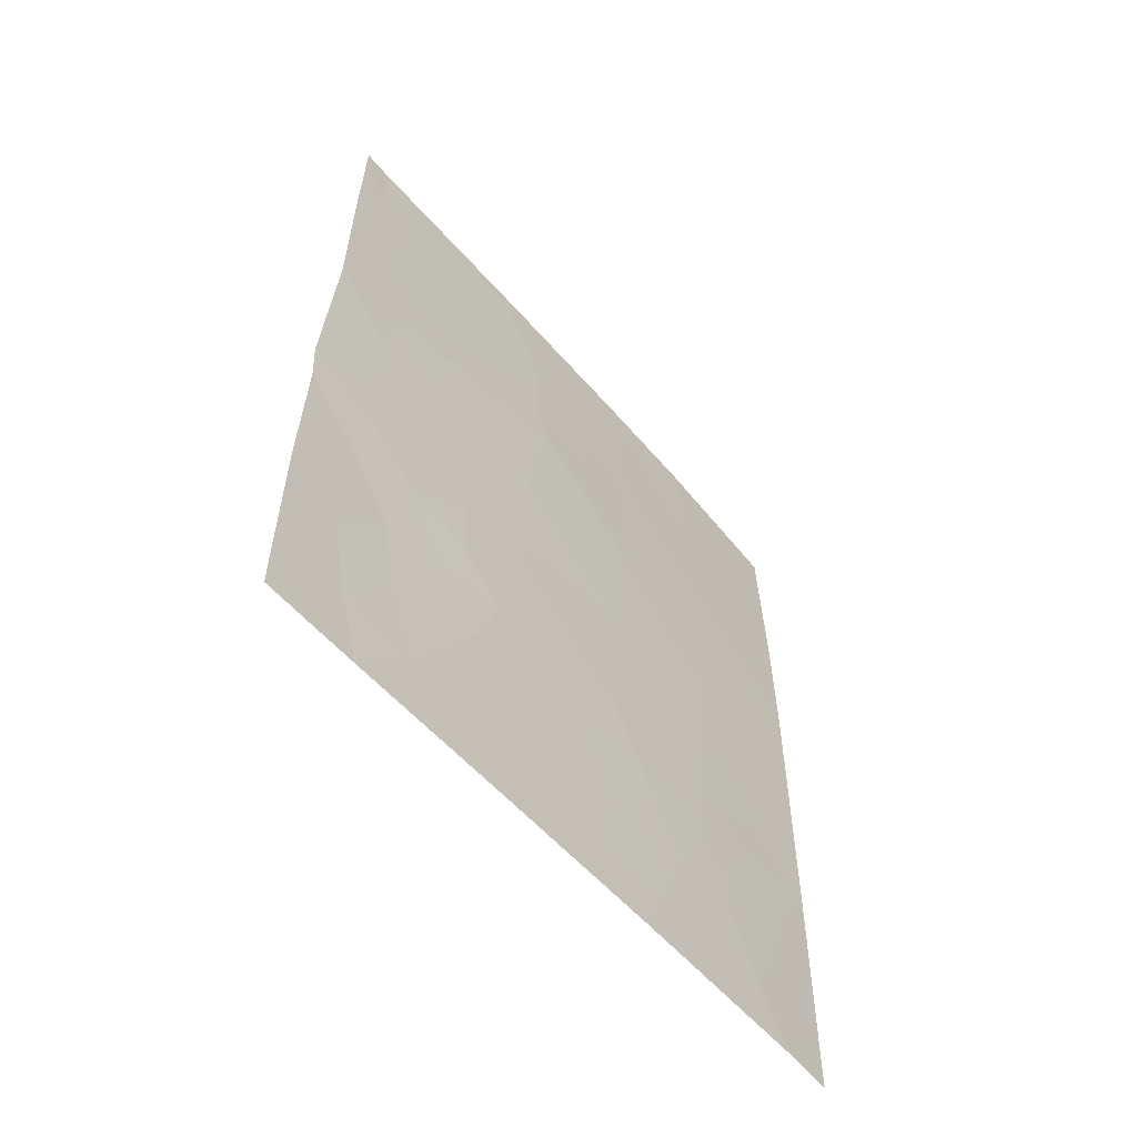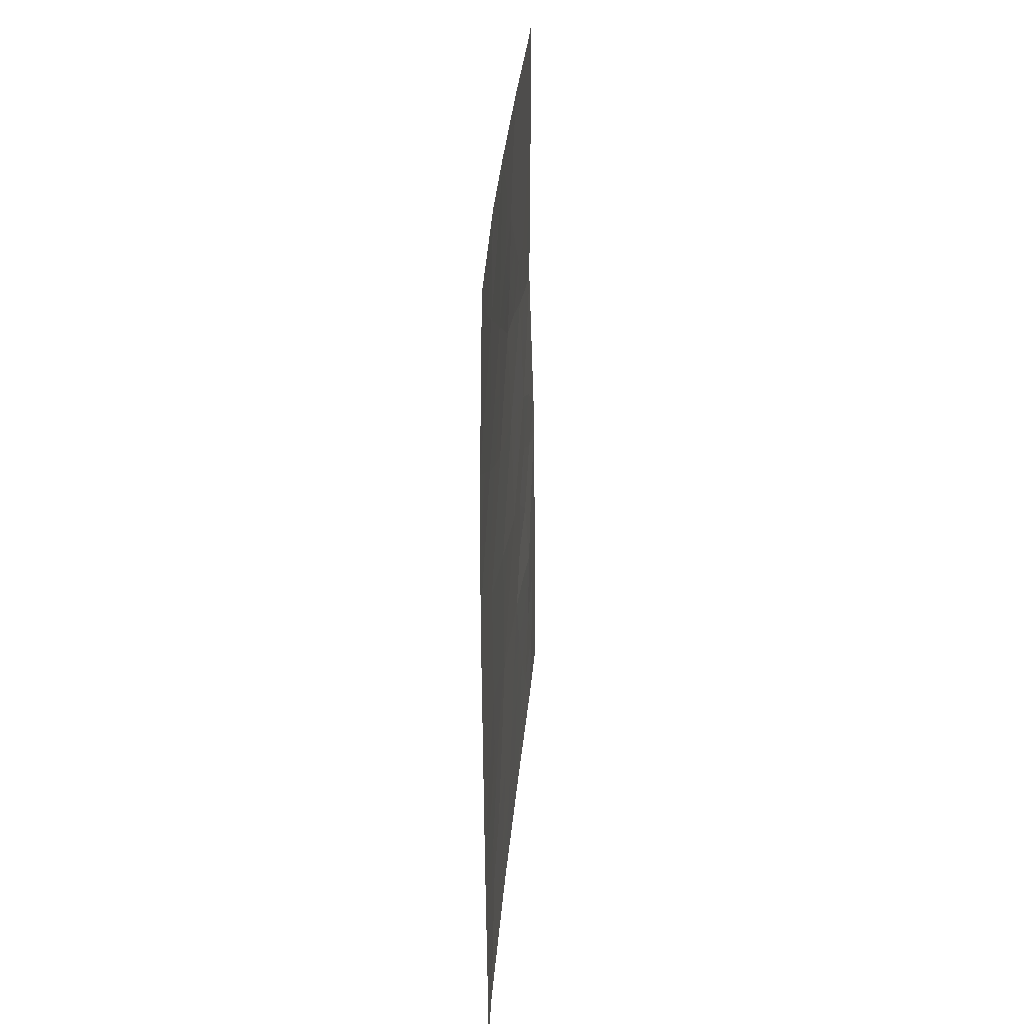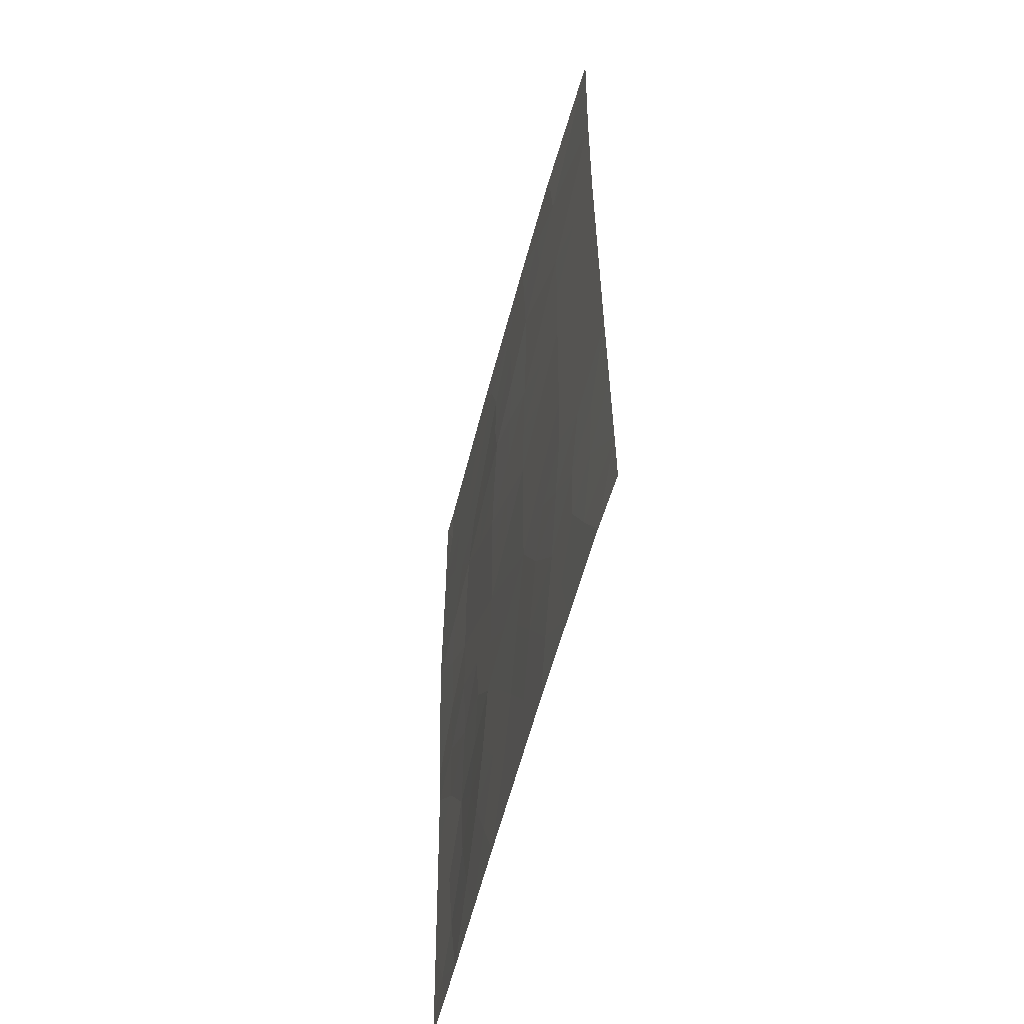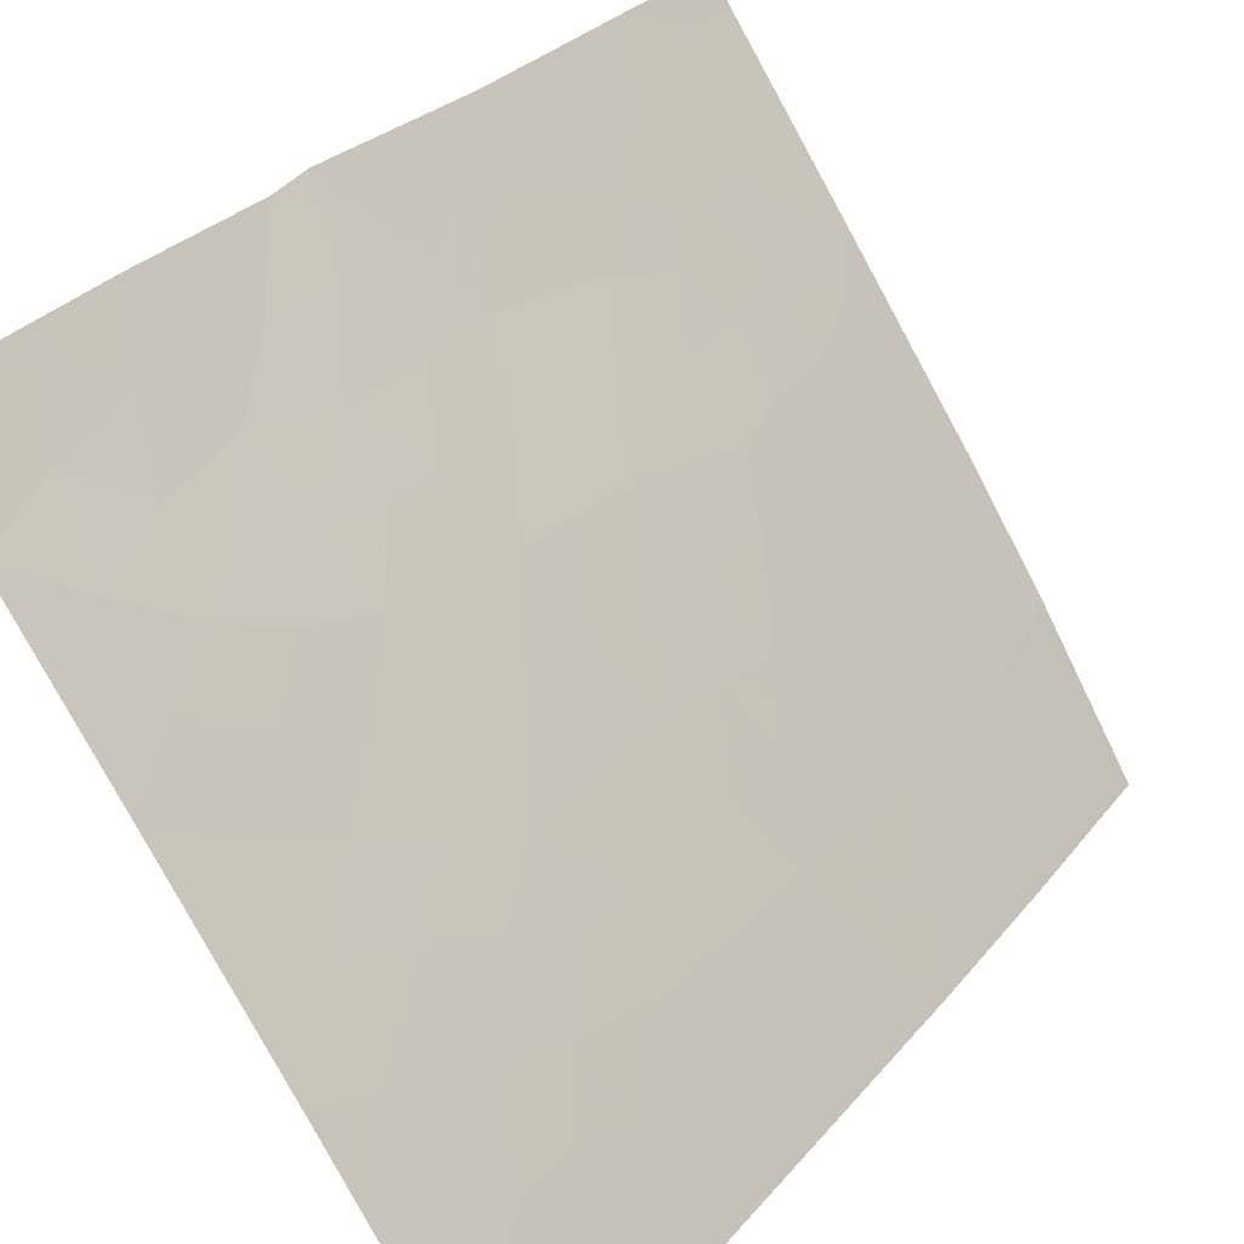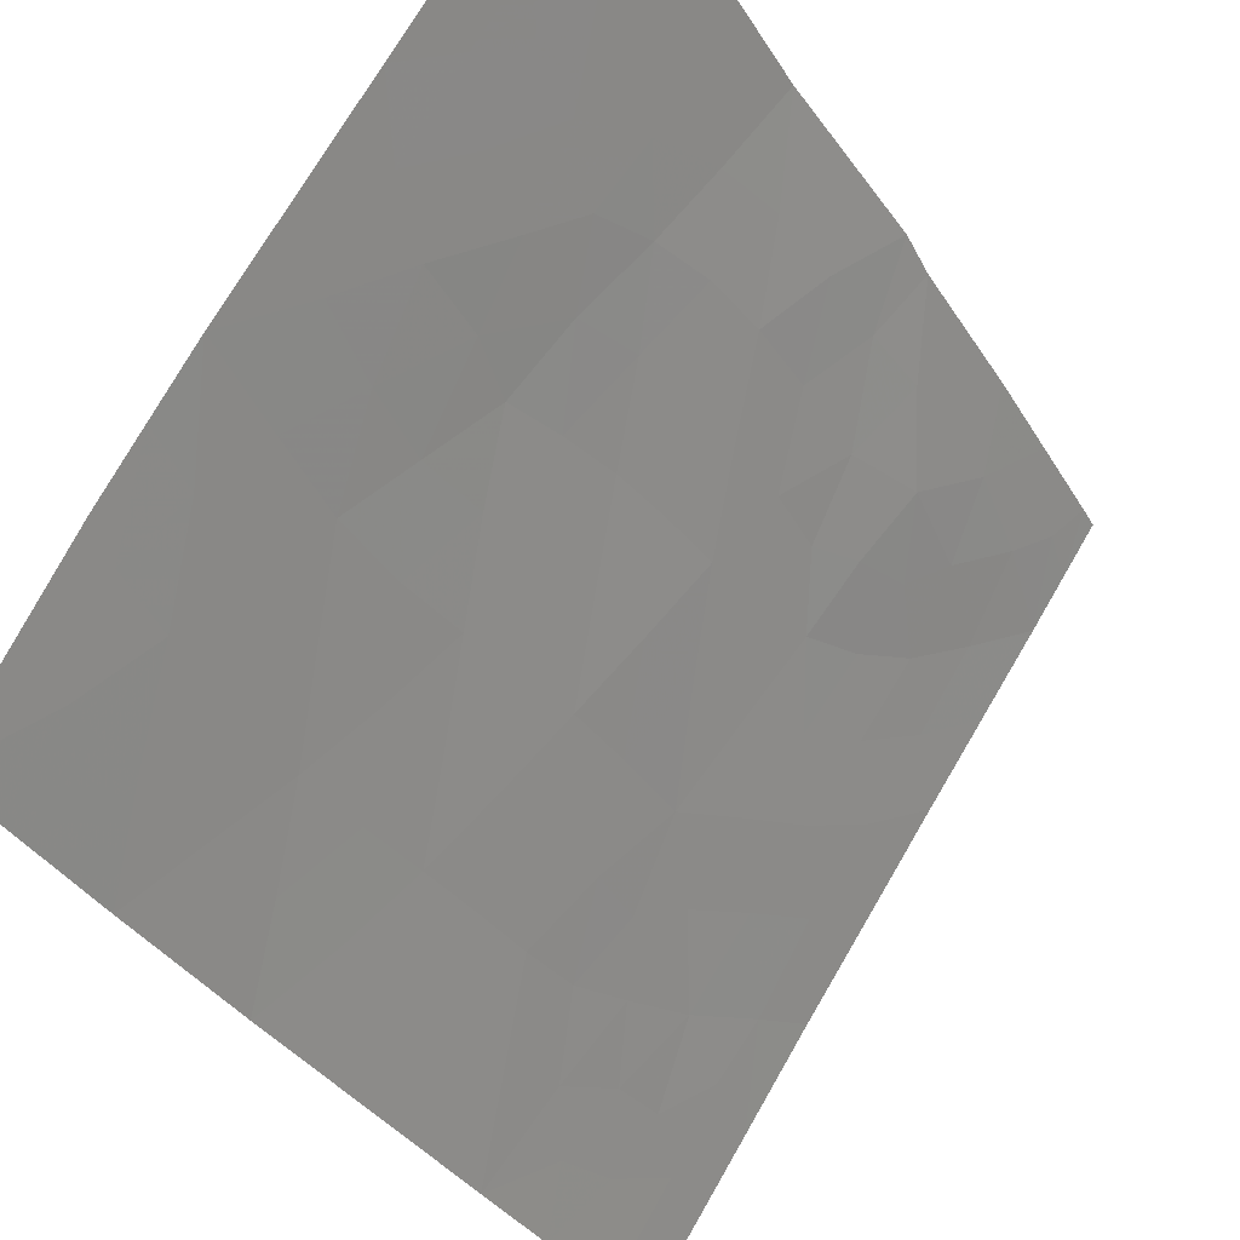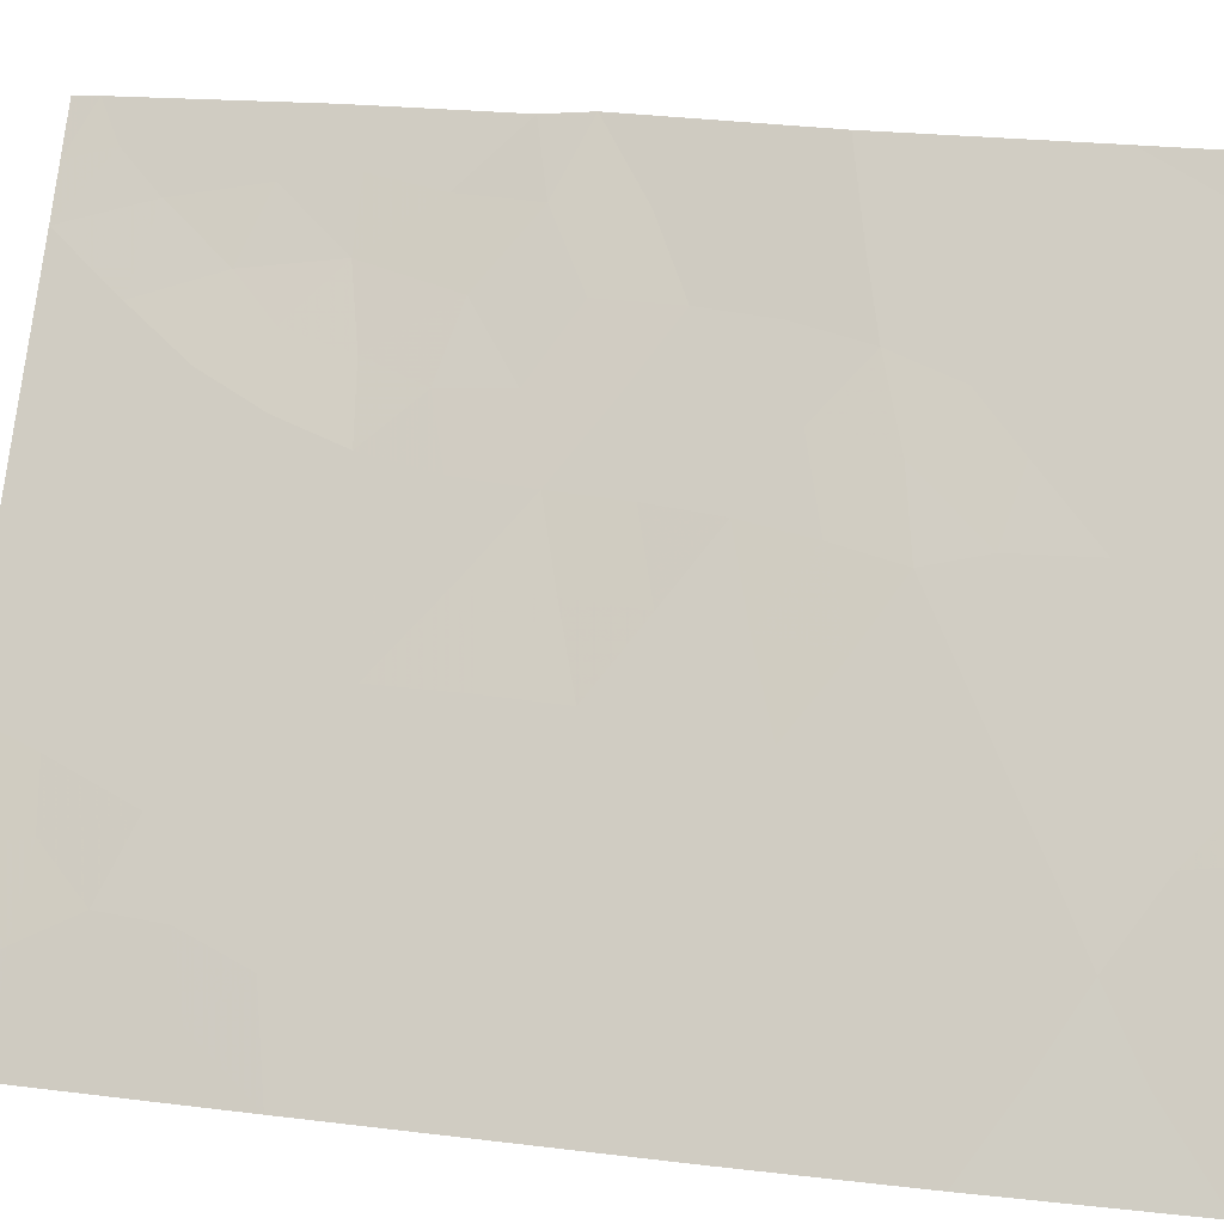
<metadata>
{"format":"obj","ext":"obj","renderer":"f3d","projection":"perspective","resolution":1024,"background":"white","views":[{"elev":-58.1,"azim":7.1,"up":"+Y"},{"elev":31.9,"azim":150.9,"up":"+Y"},{"elev":-55.4,"azim":132.5,"up":"+Y"},{"elev":29.1,"azim":31.0,"up":"+Z"},{"elev":-32.8,"azim":-154.2,"up":"+Z"},{"elev":20.0,"azim":102.6,"up":"+Z"}]}
</metadata>
<code>
v 65.96 -38 38.72
v 65.94 -39.64 38.73
v 66.2 -38 38.34
v 66.55 -50 37.59
v 67.93 -44.75 35.69
v 71.14 -49.19 30.72
v 71.17 -46.54 30.72
v 69.92 -47.08 32.66
v 70.26 -48.47 32.12
v 65.94 -42.24 38.75
v 67.77 -46.6 35.9
v 67.33 -48.31 36.49
v 70.12 -39.31 32.37
v 69.29 -50 33.55
v 65.82 -44.69 38.8
v 69.74 -48.1 32.92
v 65.8 -47.25 38.75
v 65.79 -49.69 38.73
v 71.2 -42.5 30.72
v 70.15 -43.46 32.35
v 71.14 -38 30.72
v 69.96 -37.92 32.6
v 67.82 -50 35.72
v 71.18 -44.72 30.72
v 70.1 -45.32 32.41
v 70.73 -50 31.37
v 69.05 -44.16 34.03
v 69.06 -37.91 33.99
v 67.63 -37.97 36.19
v 71.13 -50 30.72
v 66.65 -46.91 37.45
v 70.21 -41.45 32.27
v 69.01 -46.22 34.06
v 65.79 -50 38.72
v 65.83 -45.28 38.75
v 71.18 -40.41 30.72
v 67 -39.28 37.13
v 69.18 -42.31 33.86
v 69.23 -40.23 33.78
v 68.04 -42.96 35.59
v 68.48 -48.2 34.78
v 68.1 -39.51 35.48
v 68.26 -41.25 35.31
v 66.9 -43.57 37.24
v 67.1 -41.76 37.01
v 65.95 -38.82 38.72
v 66.18 -38.8 38.36
v 71.15 -47.87 30.72
v 70.78 -47.42 31.32
v 70.3 -47.67 32.07
v 70.5 -46.79 31.77
v 67.62 -40.32 36.21
v 68.14 -40.52 35.46
v 66.24 -47.77 38.07
v 65.79 -48.47 38.74
v 70.05 -38.45 32.46
v 70.55 -37.96 31.66
v 70.61 -38.78 31.58
v 67.19 -50 36.65
v 66.97 -49.11 37
v 67.58 -49.15 36.11
v 71.17 -45.63 30.72
v 70.61 -45.91 31.59
v 70.64 -45.01 31.56
v 68.55 -50 34.64
v 68.2 -49.12 35.19
v 68.84 -49.08 34.23
v 67.9 -48.28 35.66
v 70.01 -50 32.46
v 69.91 -49.1 32.64
v 70.47 -49.21 31.78
v 67.92 -38.68 35.76
v 67.51 -39.4 36.37
v 67.27 -38.66 36.73
v 66.67 -38.71 37.64
v 71.19 -43.61 30.72
v 70.66 -44.05 31.54
v 70.68 -43.02 31.52
v 70.12 -44.4 32.38
v 68.34 -37.94 35.09
v 68.56 -38.78 34.77
v 65.88 -43.47 38.77
v 66.42 -42.98 37.99
v 66.36 -44.05 38.02
v 69.59 -38.72 33.18
v 69.68 -39.76 33.07
v 69.15 -39.16 33.87
v 66.18 -46.91 38.18
v 70.19 -42.48 32.3
v 69.66 -42.89 33.11
v 69.71 -41.9 33.05
v 70.06 -46.2 32.46
v 69.58 -46.48 33.2
v 69.56 -45.69 33.23
v 71.16 -39.21 30.72
v 70.65 -39.83 31.54
v 66.36 -48.89 37.87
v 66.17 -50 38.15
v 66.75 -48.07 37.31
v 67.58 -47.48 36.15
v 68.14 -47.38 35.32
v 69.47 -49.18 33.29
v 69.08 -48.12 33.91
v 68.73 -47.24 34.44
v 69.34 -47.19 33.56
v 68.34 -46.42 35.05
v 66.87 -44.55 37.26
v 66.34 -45.06 38.02
v 69.51 -37.92 33.3
v 68.68 -39.77 34.61
v 65.81 -46.26 38.75
v 66.28 -46.03 38.05
v 69.02 -45.13 34.06
v 69.57 -44.75 33.22
v 67.88 -45.69 35.75
v 68.45 -45.44 34.91
v 68.49 -44.47 34.86
v 69.6 -43.82 33.18
v 67.07 -47.53 36.86
v 67.22 -46.7 36.67
v 70.7 -41.99 31.5
v 67.98 -43.84 35.65
v 68.54 -43.55 34.81
v 66.87 -45.72 37.22
v 67.41 -45.93 36.44
v 67.39 -45.08 36.49
v 70.69 -40.94 31.5
v 71.19 -41.46 30.72
v 70.18 -40.37 32.3
v 68.7 -41.73 34.61
v 69.23 -41.29 33.79
v 67.05 -40.08 37.07
v 69.11 -43.24 33.96
v 66.3 -41.33 38.2
v 66.77 -41.03 37.5
v 66.55 -42 37.83
v 67.41 -44.14 36.47
v 67.46 -43.24 36.43
v 66.96 -42.66 37.18
v 67.54 -42.38 36.34
v 69.72 -40.84 33.02
v 68.62 -42.65 34.72
v 68.14 -42.08 35.46
v 66.55 -39.53 37.82
v 66.91 -37.98 37.26
v 67.69 -41.43 36.14
v 67.27 -40.9 36.75
v 65.94 -40.94 38.74
v 66.44 -40.38 37.98
v 70.69 -48.29 31.45
v 66.08 -49.42 38.3
v 68.75 -40.73 34.53
f 2 46 47
f 48 150 49
f 50 51 49
f 54 97 55
f 56 57 58
f 59 60 61
f 62 63 64
f 65 66 67
f 61 68 66
f 69 70 71
f 72 73 74
f 144 47 75
f 76 77 78
f 64 79 77
f 80 81 72
f 30 26 6
f 82 83 84
f 85 86 87
f 89 90 91
f 51 92 63
f 93 94 92
f 58 95 96
f 4 98 151
f 97 99 60
f 100 101 68
f 102 67 103
f 103 104 105
f 101 106 104
f 8 105 93
f 84 107 108
f 109 56 85
f 110 81 87
f 111 112 88
f 113 114 94
f 115 116 106
f 117 113 116
f 118 79 114
f 120 100 119
f 121 78 89
f 122 123 117
f 112 108 124
f 125 120 124
f 115 125 126
f 70 102 16
f 127 128 121
f 127 129 96
f 9 150 71
f 90 118 133
f 134 135 136
f 126 107 137
f 138 122 137
f 138 139 140
f 141 86 129
f 141 91 131
f 142 133 123
f 142 143 130
f 74 75 145
f 140 146 143
f 136 139 83
f 132 135 149
f 146 147 52
f 134 148 149
f 46 1 47
f 3 47 1
f 7 48 49
f 48 6 150
f 9 50 150
f 50 8 51
f 53 52 42
f 50 9 16
f 8 50 16
f 17 88 54
f 55 97 151
f 13 56 58
f 56 22 57
f 58 57 21
f 23 59 61
f 59 4 60
f 61 60 12
f 24 62 64
f 62 7 63
f 64 63 25
f 14 65 67
f 65 23 66
f 67 66 41
f 23 61 66
f 61 12 68
f 66 68 41
f 26 69 71
f 69 14 102
f 71 70 9
f 29 72 74
f 72 42 73
f 74 73 37
f 37 144 75
f 144 2 47
f 75 47 3
f 19 76 78
f 76 24 77
f 78 77 20
f 24 64 77
f 64 25 79
f 77 79 20
f 29 80 72
f 80 28 81
f 72 81 42
f 15 82 84
f 82 10 83
f 84 83 44
f 28 85 87
f 85 13 86
f 87 86 39
f 54 88 31
f 32 89 91
f 89 20 90
f 91 90 38
f 7 51 63
f 51 8 92
f 63 92 25
f 8 93 92
f 93 33 94
f 92 94 25
f 13 58 96
f 58 21 95
f 96 95 36
f 97 4 151
f 55 151 18
f 98 34 18
f 18 151 98
f 4 97 60
f 60 99 12
f 12 100 68
f 100 11 101
f 68 101 41
f 16 102 103
f 102 14 67
f 103 67 41
f 16 103 105
f 103 41 104
f 105 104 33
f 41 101 104
f 101 11 106
f 104 106 33
f 8 16 105
f 93 105 33
f 15 84 108
f 84 44 107
f 108 107 124
f 15 108 35
f 28 109 85
f 109 22 56
f 85 56 13
f 39 110 87
f 110 42 81
f 87 81 28
f 17 111 88
f 111 35 112
f 88 112 31
f 33 113 94
f 113 27 114
f 94 114 25
f 11 115 106
f 115 5 116
f 106 116 33
f 5 117 116
f 117 27 113
f 116 113 33
f 27 118 114
f 118 20 79
f 114 79 25
f 97 54 99
f 54 31 99
f 99 119 12
f 31 120 119
f 120 11 100
f 119 100 12
f 32 121 89
f 121 19 78
f 89 78 20
f 5 122 117
f 122 40 123
f 117 123 27
f 31 112 124
f 112 35 108
f 125 11 120
f 124 120 31
f 5 115 126
f 115 11 125
f 126 125 124
f 9 70 16
f 32 127 121
f 127 36 128
f 121 128 19
f 36 127 96
f 127 32 129
f 96 129 13
f 38 130 131
f 130 43 152
f 131 152 39
f 6 71 150
f 71 6 26
f 147 132 52
f 132 37 73
f 52 73 42
f 38 90 133
f 90 20 118
f 133 118 27
f 10 134 136
f 136 135 45
f 5 126 137
f 126 124 107
f 137 107 44
f 44 138 137
f 138 40 122
f 137 122 5
f 43 53 152
f 53 42 110
f 152 110 39
f 40 138 140
f 138 44 139
f 140 139 45
f 32 141 129
f 141 39 86
f 129 86 13
f 39 141 131
f 141 32 91
f 131 91 38
f 40 142 123
f 142 38 133
f 123 133 27
f 38 142 130
f 142 40 143
f 130 143 43
f 144 132 149
f 144 149 2
f 29 74 145
f 74 37 75
f 145 75 3
f 40 140 143
f 140 45 146
f 143 146 43
f 10 136 83
f 136 45 139
f 83 139 44
f 37 132 144
f 132 147 135
f 45 135 147
f 43 146 53
f 146 45 147
f 135 134 149
f 134 10 148
f 149 148 2
f 49 51 7
f 150 50 49
f 17 54 55
f 99 31 119
f 52 132 73
f 53 146 52
f 69 102 70
f 152 53 110
f 130 152 131

</code>
